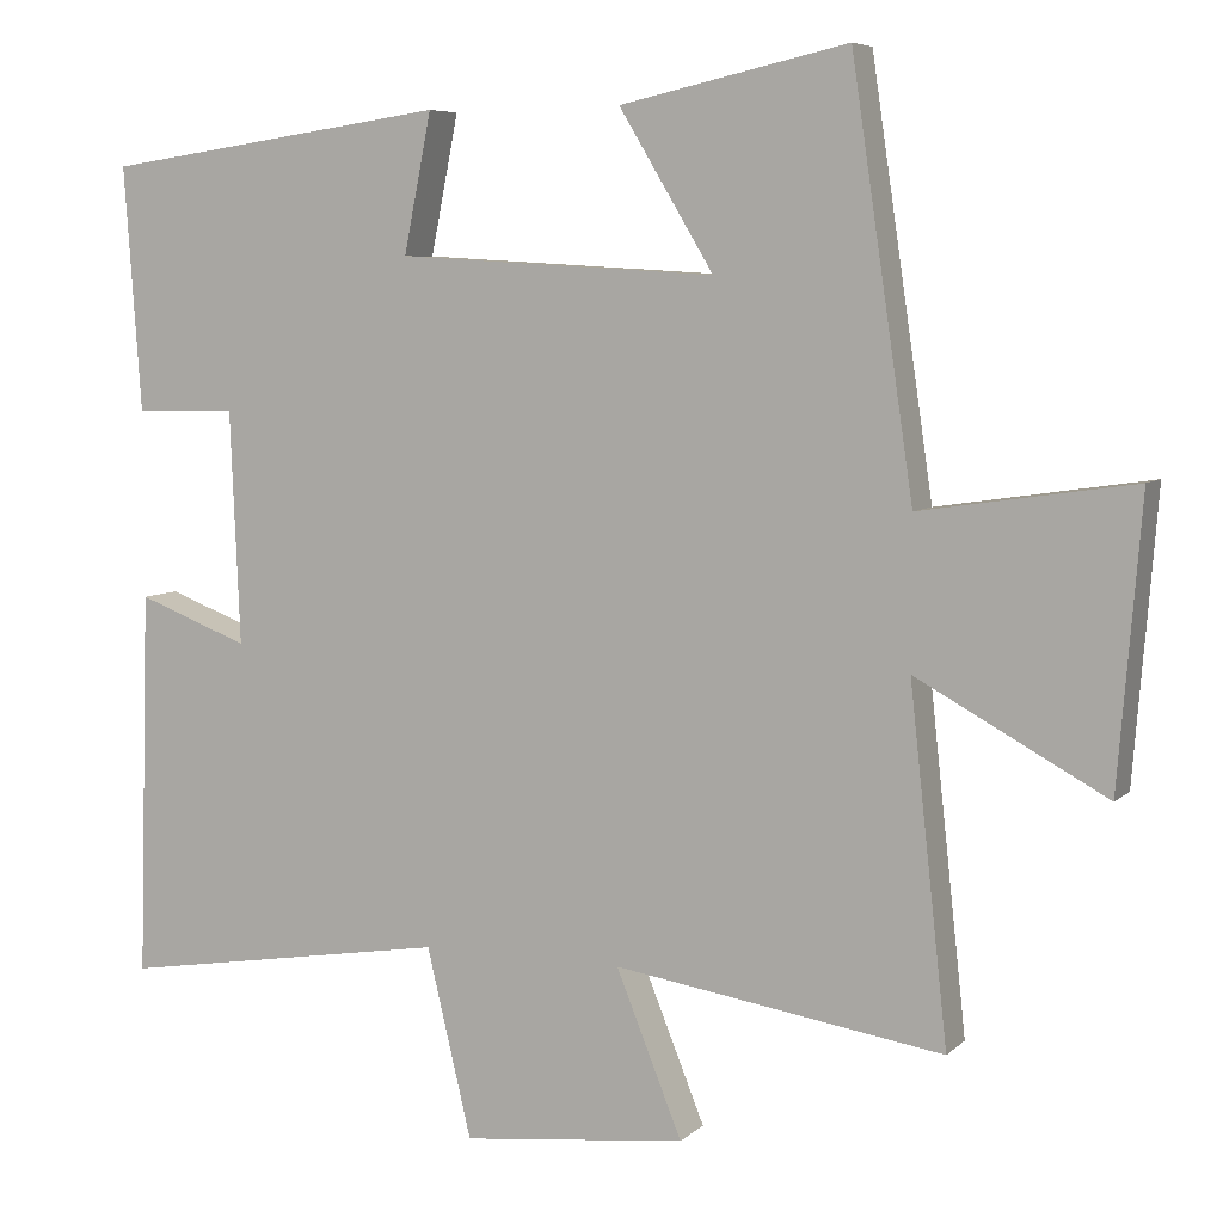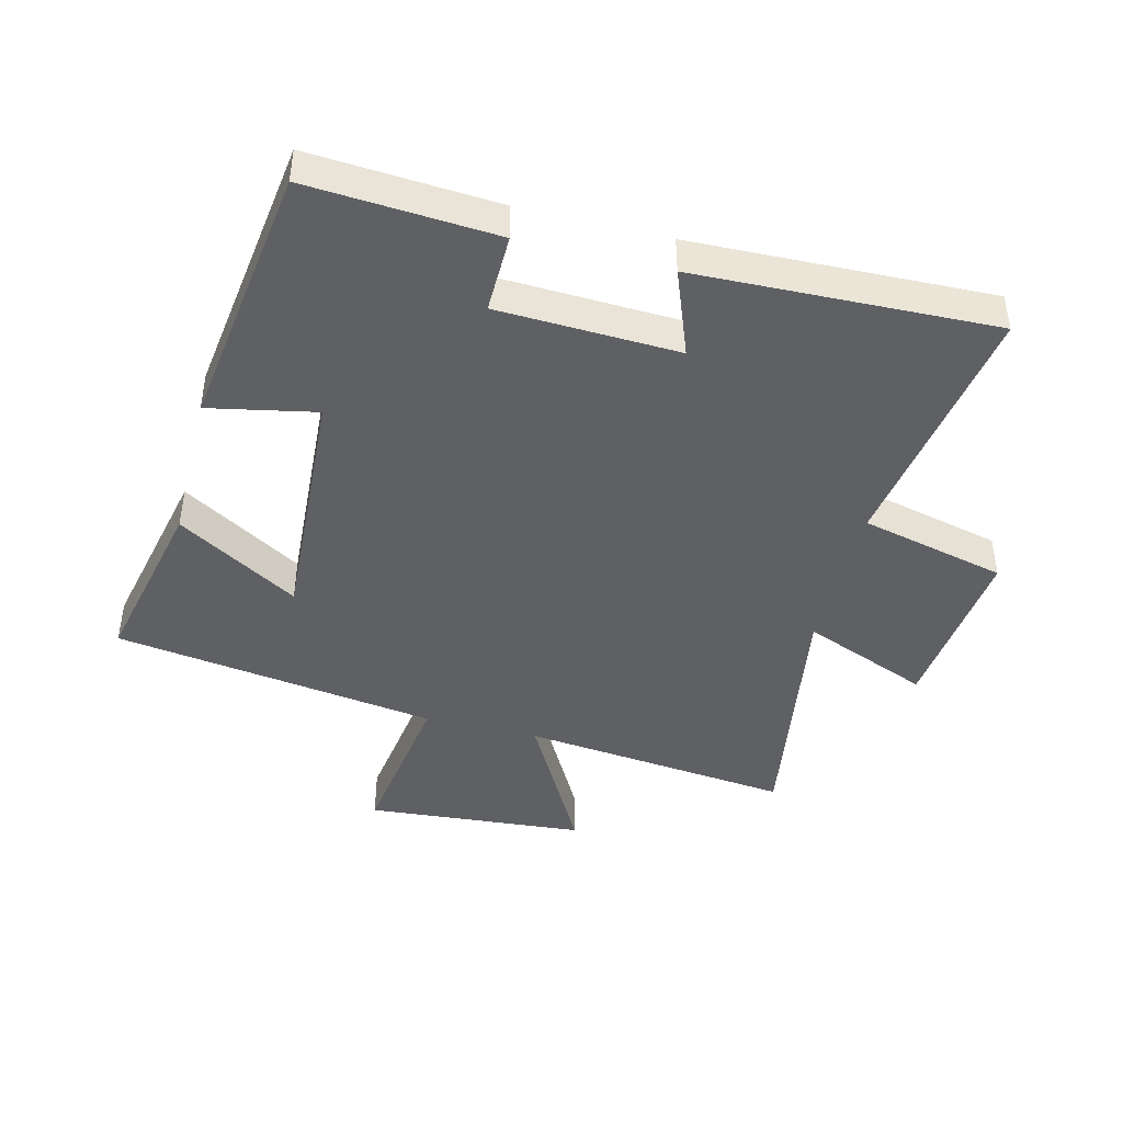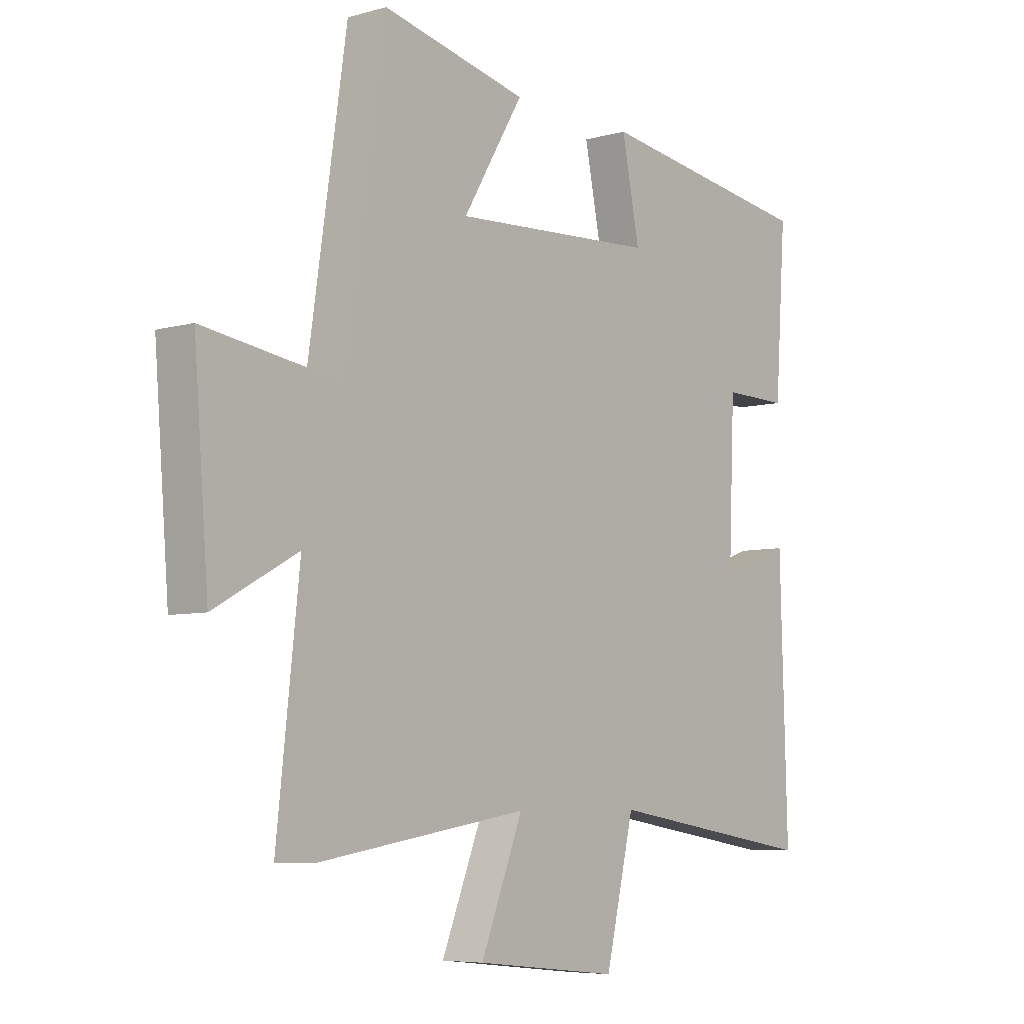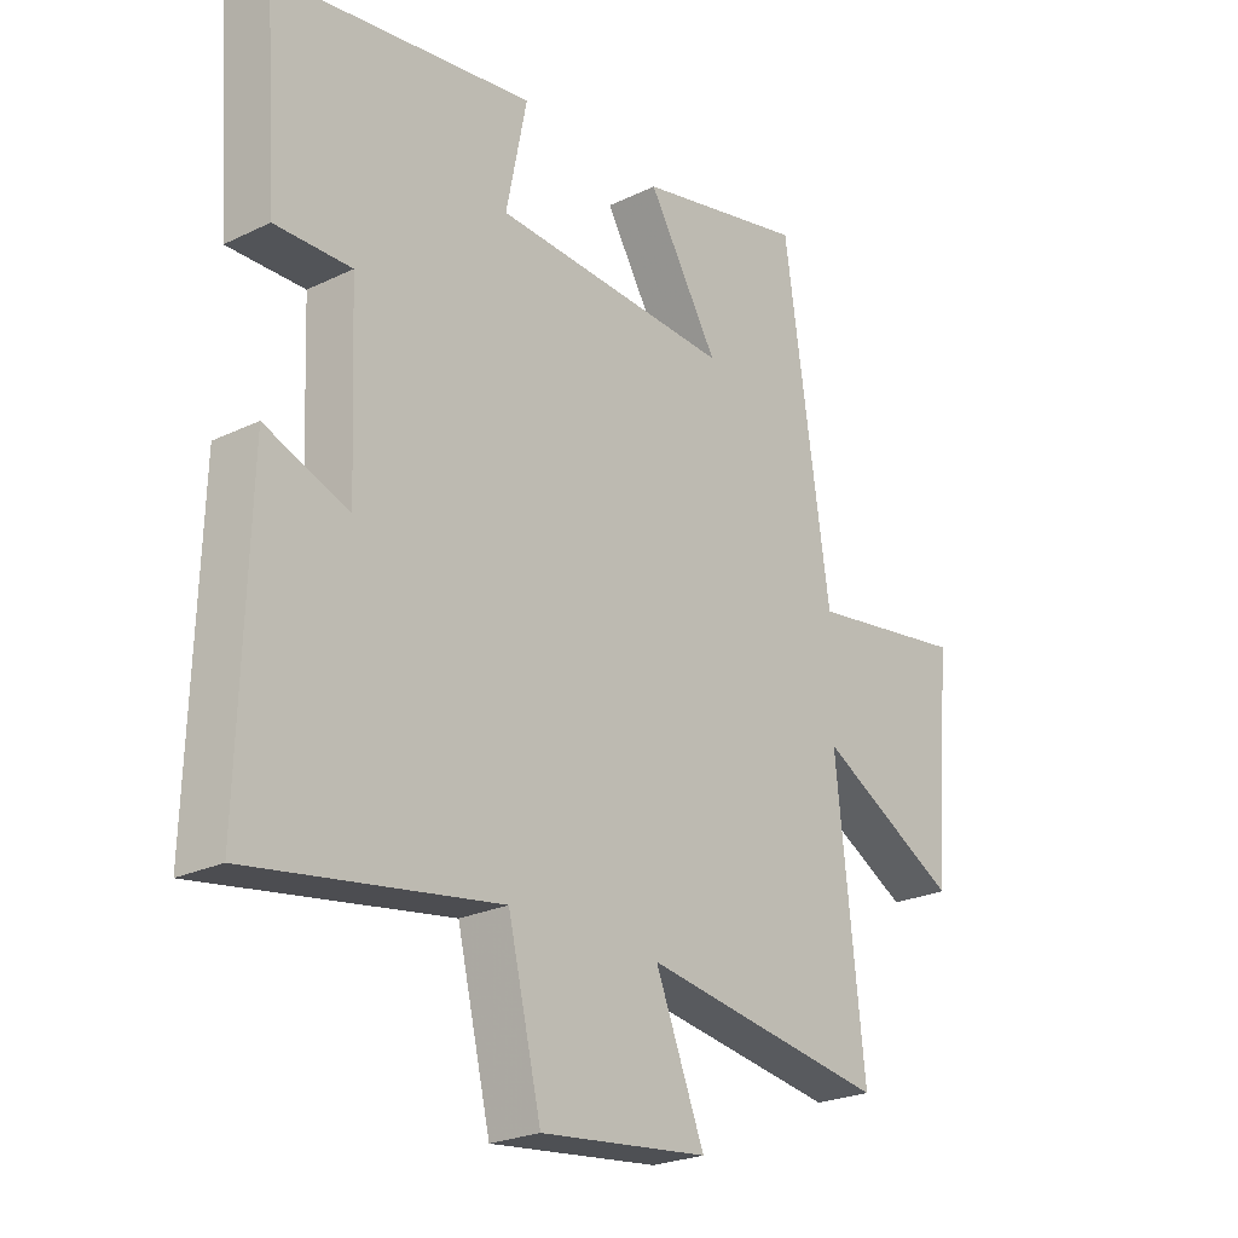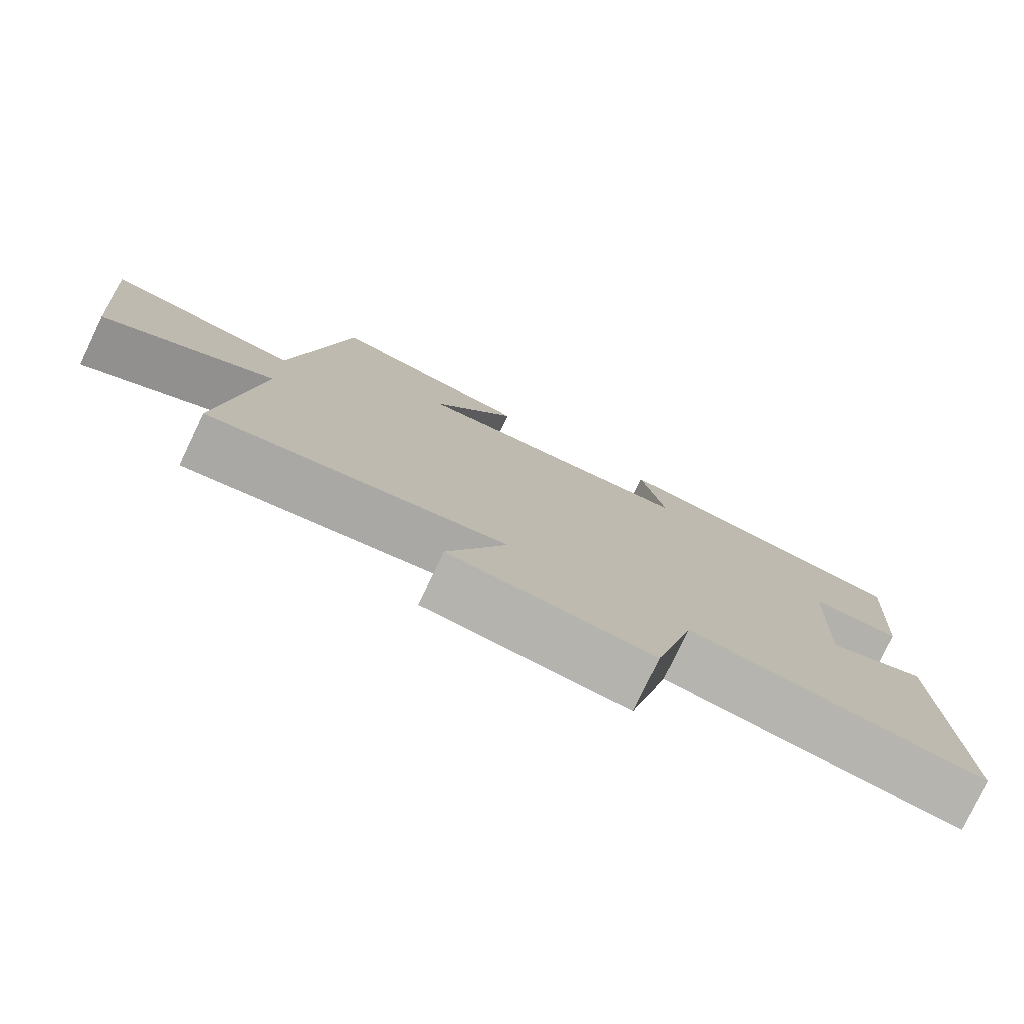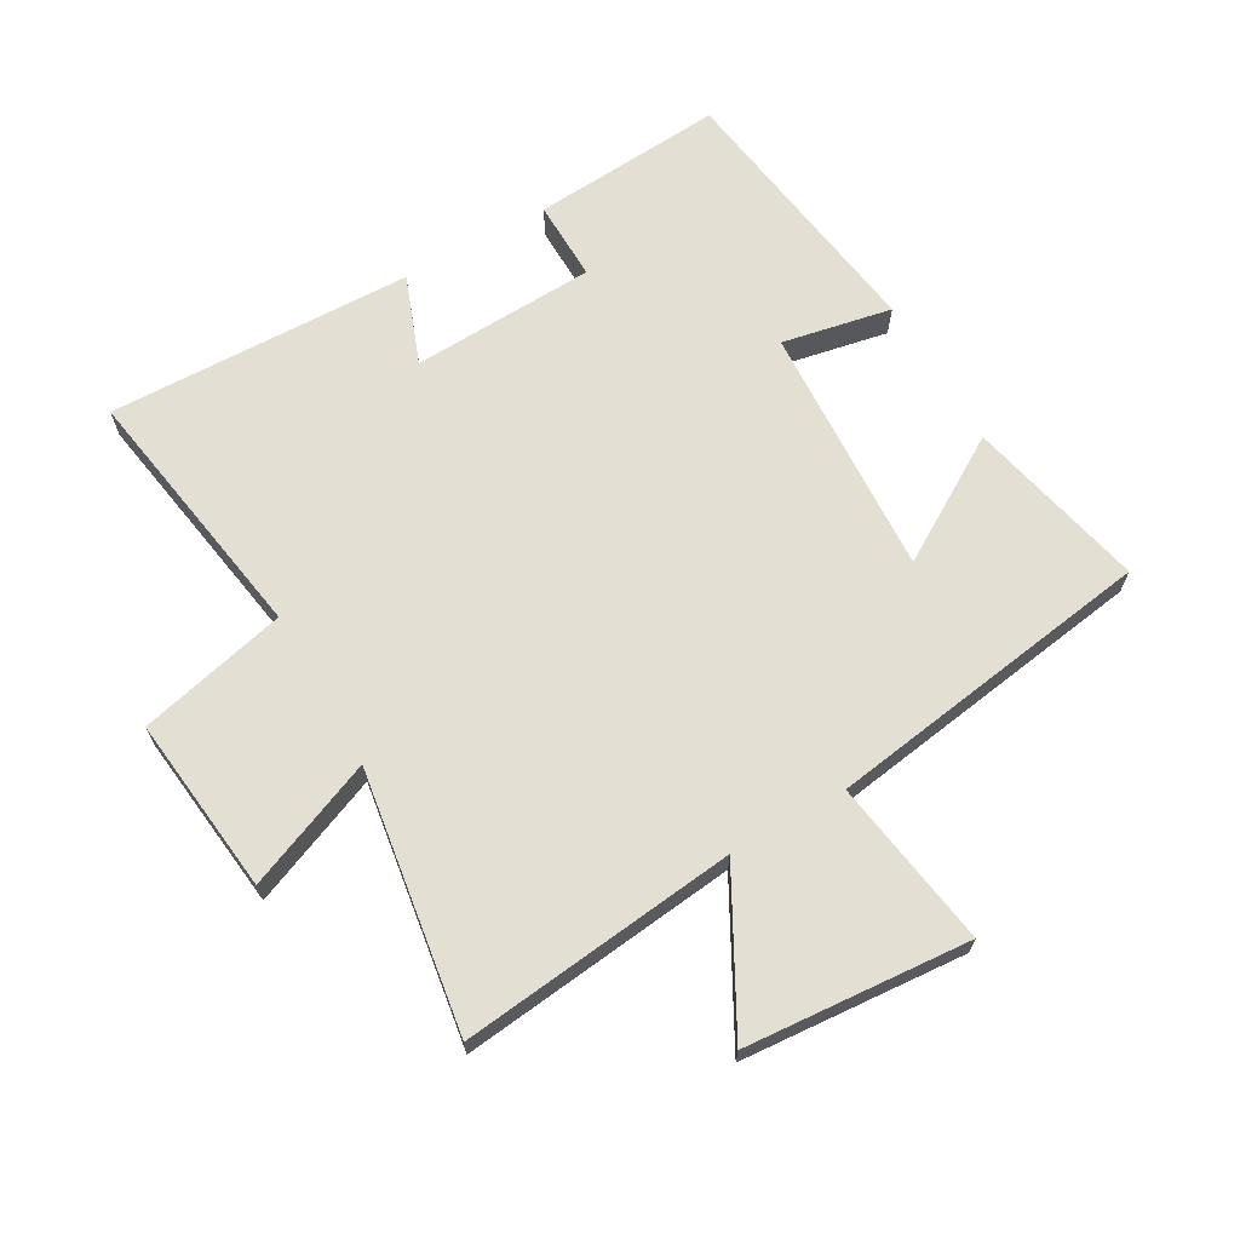
<metadata>
{"format":"obj","ext":"obj","renderer":"f3d","projection":"perspective","resolution":1024,"background":"white","views":[{"elev":6.5,"azim":-156.1,"up":"+Z"},{"elev":-43.9,"azim":76.0,"up":"+Y"},{"elev":-6.4,"azim":-50.3,"up":"+Z"},{"elev":-24.0,"azim":128.8,"up":"+Z"},{"elev":-78.7,"azim":-25.6,"up":"+Z"},{"elev":66.9,"azim":-119.9,"up":"+Y"}]}
</metadata>
<code>
v 0.514 0.07 -0.565
v 0.107 0.07 -0.5
v 0.052 0.07 -0.731
v -0.224 0.07 -0.701
v -0.143 0.07 -0.5
v -0.547 0.07 -0.563
v -0.5 0.07 -0.134
v -0.733 0.07 -0.261
v -0.761 0.07 0.087
v -0.5 0.07 0.048
v -0.424 0.07 0.562
v -0.145 0.07 0.5
v -0.261 0.07 0.308
v 0.131 0.07 0.33
v 0.097 0.07 0.5
v 0.521 0.07 0.44
v 0.5 0.07 0.141
v 0.375 0.07 0.143
v 0.363 0.07 -0.143
v 0.5 0.07 -0.091
v 0.514 0 -0.565
v 0.107 0 -0.5
v 0.052 0 -0.731
v -0.224 0 -0.701
v -0.143 0 -0.5
v -0.547 0 -0.563
v -0.5 0 -0.134
v -0.733 0 -0.261
v -0.761 0 0.087
v -0.5 0 0.048
v -0.424 0 0.562
v -0.145 0 0.5
v -0.261 0 0.308
v 0.131 0 0.33
v 0.097 0 0.5
v 0.521 0 0.44
v 0.5 0 0.141
v 0.375 0 0.143
v 0.363 0 -0.143
v 0.5 0 -0.091
f 19 20 1 2
f 18 19 2
f 16 17 18
f 15 16 18
f 14 15 18
f 13 14 18 2
f 10 11 12 13
f 10 13 2 3
f 7 8 9 10
f 5 6 7
f 5 7 10
f 3 4 5
f 3 5 10
f 22 21 40 39
f 22 39 38
f 38 37 36
f 38 36 35
f 38 35 34
f 22 38 34 33
f 33 32 31 30
f 23 22 33 30
f 30 29 28 27
f 27 26 25
f 30 27 25
f 25 24 23
f 30 25 23
f 1 21 22 2
f 2 22 23 3
f 3 23 24 4
f 4 24 25 5
f 5 25 26 6
f 6 26 27 7
f 7 27 28 8
f 8 28 29 9
f 9 29 30 10
f 10 30 31 11
f 11 31 32 12
f 12 32 33 13
f 13 33 34 14
f 14 34 35 15
f 15 35 36 16
f 16 36 37 17
f 17 37 38 18
f 18 38 39 19
f 19 39 40 20
f 20 40 21 1

</code>
